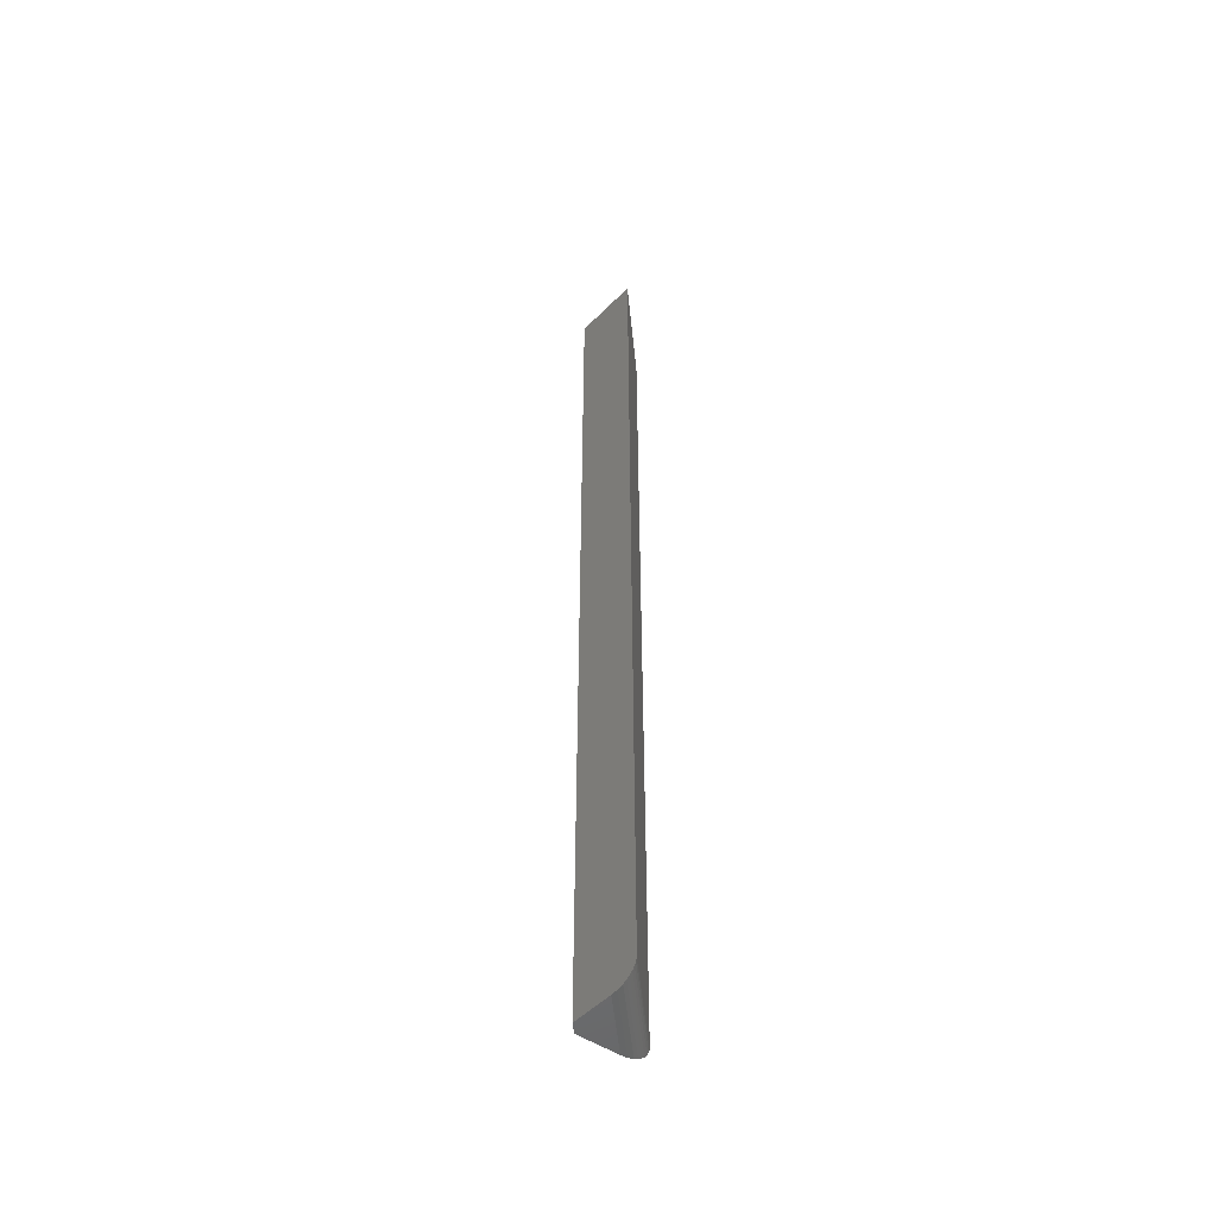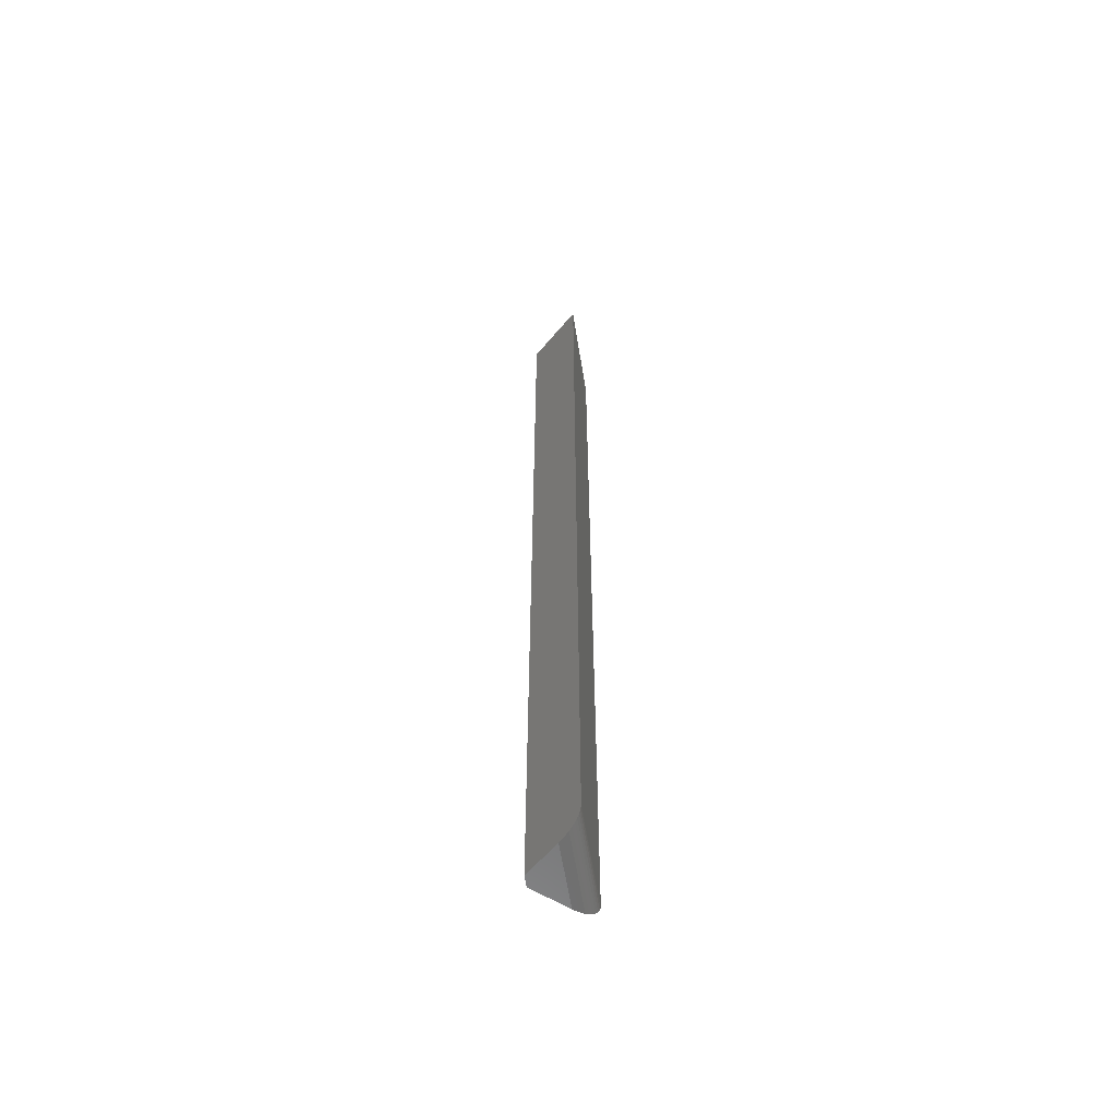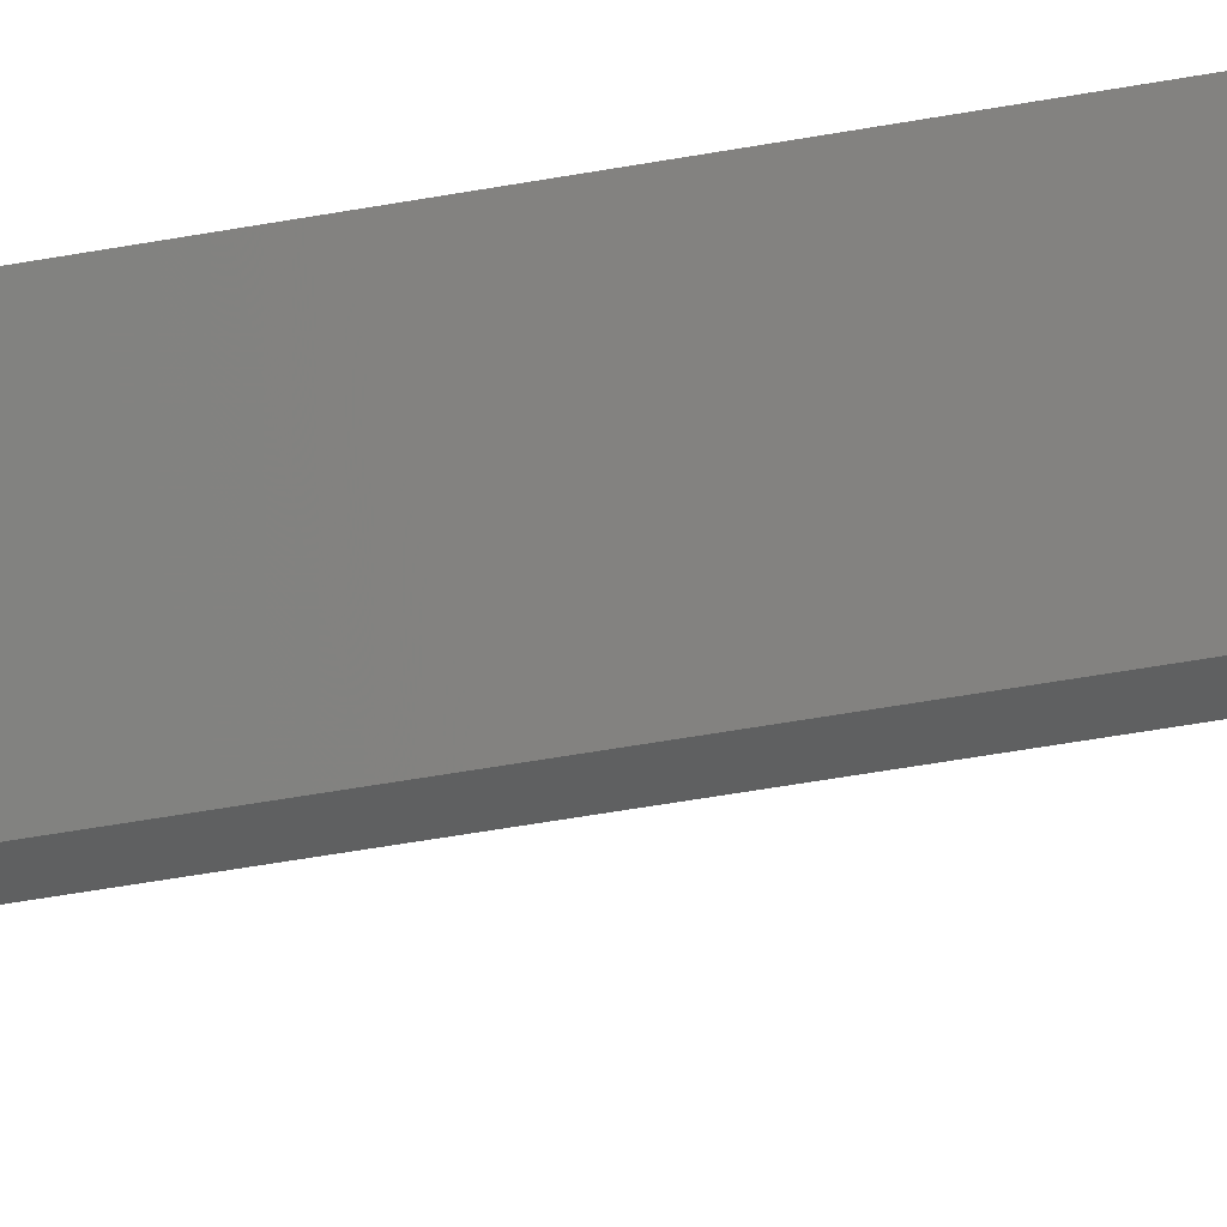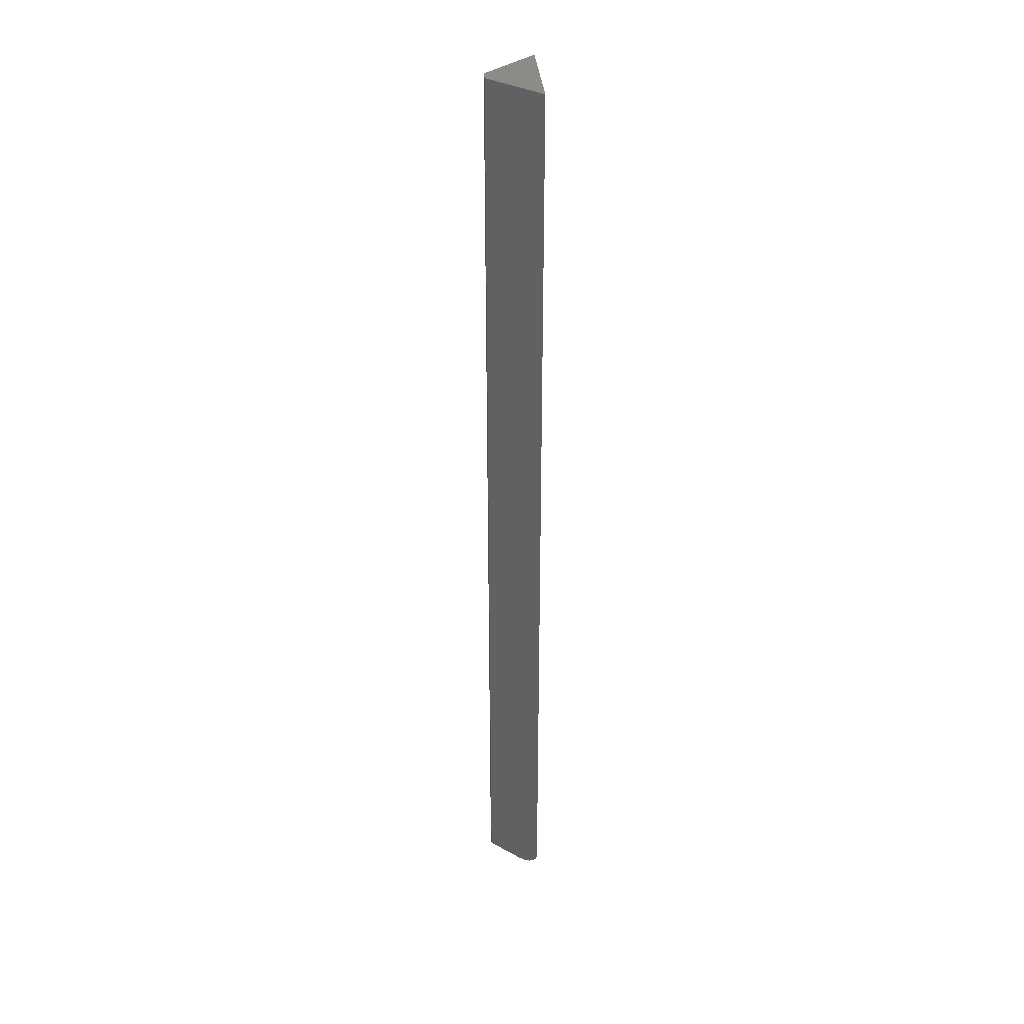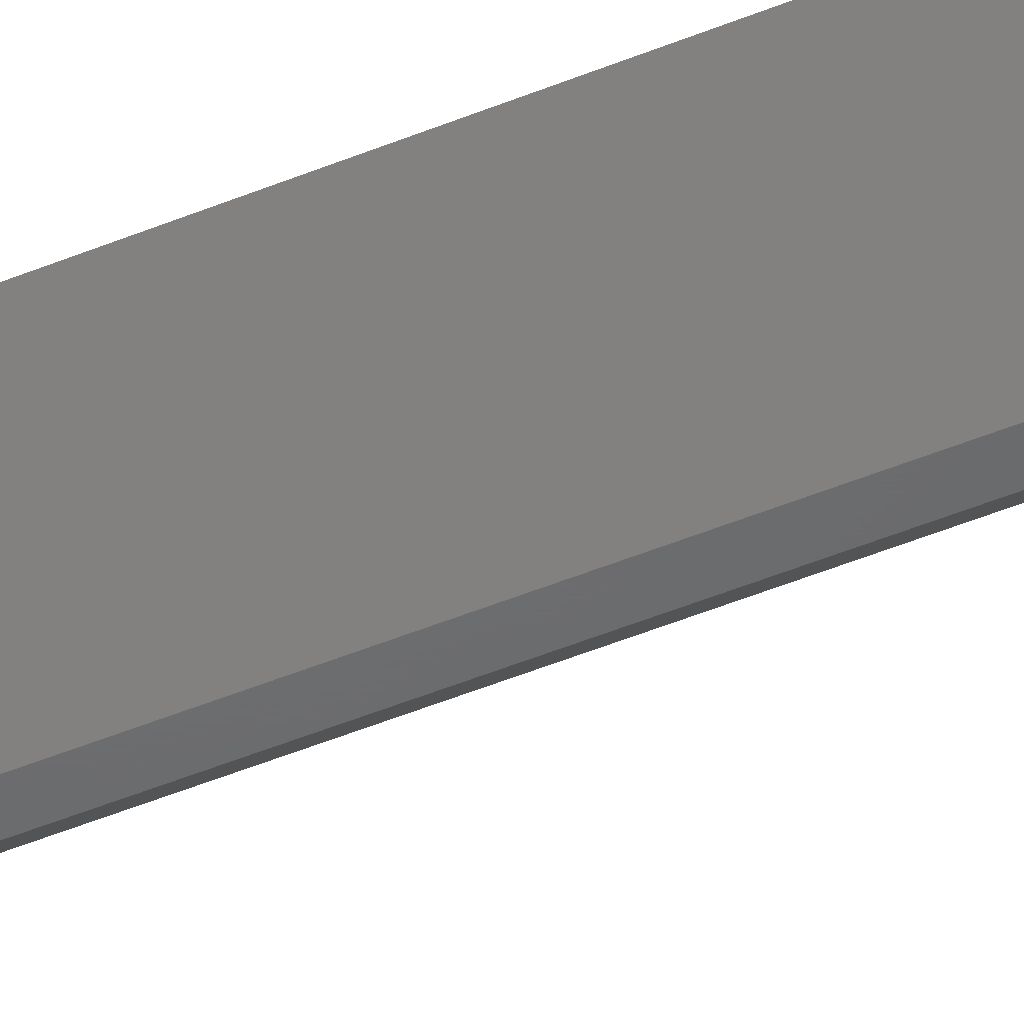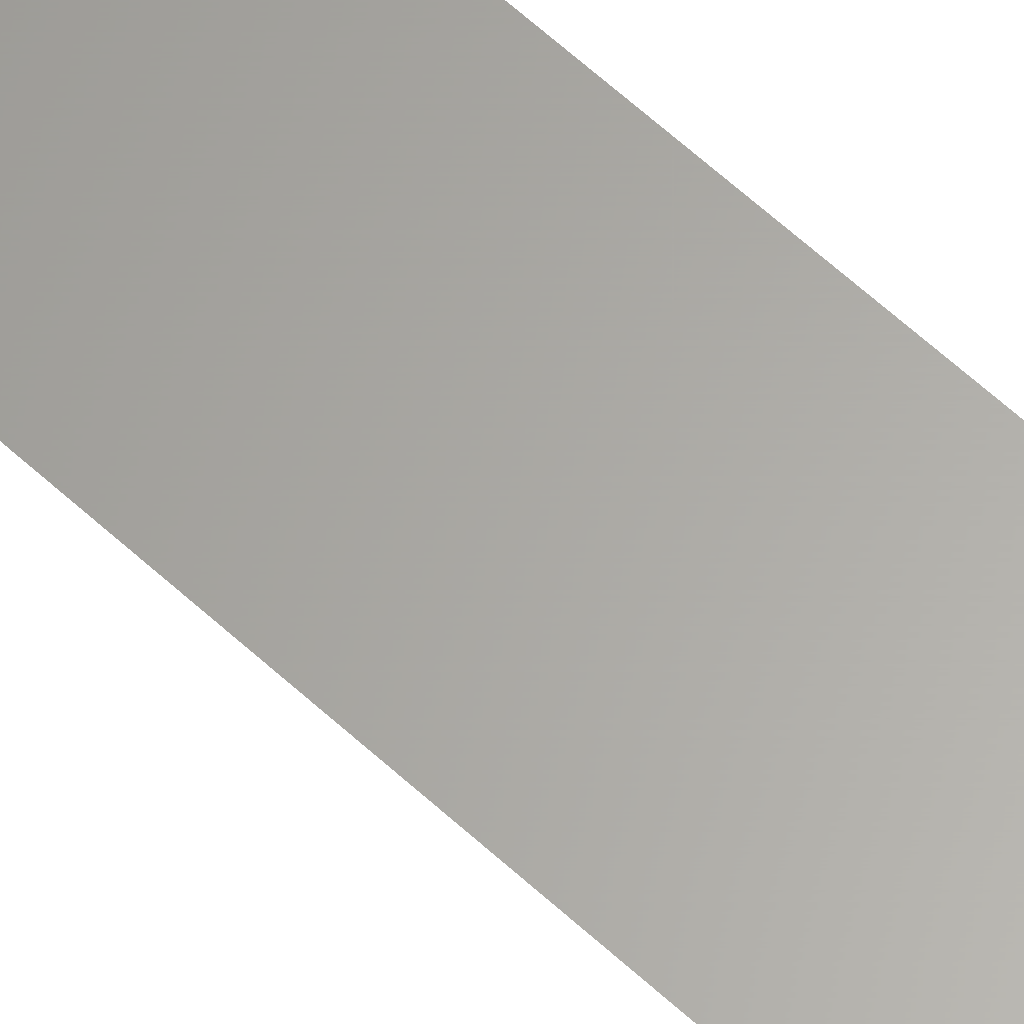
<metadata>
{"format":"stl","ext":"stl","renderer":"f3d","projection":"perspective","resolution":1024,"background":"white","views":[{"elev":-51.8,"azim":-84.1,"up":"+Y"},{"elev":-59.9,"azim":-80.9,"up":"+Y"},{"elev":-39.1,"azim":-76.3,"up":"+Z"},{"elev":34.5,"azim":-95.0,"up":"+Y"},{"elev":-48.2,"azim":114.9,"up":"+Z"},{"elev":63.1,"azim":-47.2,"up":"+Z"}]}
</metadata>
<code>
# stl→obj: 26 verts, 48 faces
v 0.03454 -0.75 -0.03947
v 0.06445 -0.75 -0.01562
v 0.01367 -0.75 -0.01562
v 0.04359 -0.75 -0.03947
v 0.07812 0 -4.784e-18
v 0 0 0
v 0.07812 -0.7344 1.388e-17
v 0 -0.7344 0
v 0.07072 -0.7483 -0.008468
v 0.06766 -0.7496 -0.01196
v 0.07424 -0.7453 -0.004446
v 0.07258 -0.7469 -0.006342
v 0.07676 -0.7412 -0.001555
v 0.07565 -0.7433 -0.002834
v 0.04359 0 -0.03947
v 0.07801 -0.7364 -0.0001261
v 0.07756 -0.7388 -0.0006442
v 0.01047 -0.7496 -0.01196
v 0.00741 -0.7483 -0.008468
v 0.005549 -0.7469 -0.006342
v 0.00389 -0.7453 -0.004446
v 0.00248 -0.7433 -0.002834
v 0.00136 -0.7412 -0.001555
v 0.0005636 -0.7388 -0.0006442
v 0.0001103 -0.7364 -0.0001261
v 0.03454 0 -0.03947
f 1 2 3
f 1 4 2
f 5 6 7
f 7 6 8
f 2 9 10
f 11 12 9
f 13 14 11
f 7 15 5
f 4 15 7
f 4 7 16
f 4 16 17
f 4 17 13
f 4 13 11
f 4 11 9
f 4 9 2
f 3 18 19
f 1 3 19
f 1 19 20
f 1 20 21
f 1 21 22
f 1 22 23
f 1 23 24
f 1 24 25
f 1 25 8
f 1 8 6
f 1 6 26
f 3 10 18
f 3 2 10
f 13 22 14
f 14 22 21
f 14 21 11
f 11 21 20
f 11 20 12
f 12 20 19
f 12 19 9
f 9 19 18
f 9 18 10
f 7 8 16
f 16 8 25
f 16 25 17
f 17 25 24
f 17 24 13
f 13 24 23
f 13 23 22
f 6 5 26
f 5 15 26
f 26 15 1
f 1 15 4

</code>
